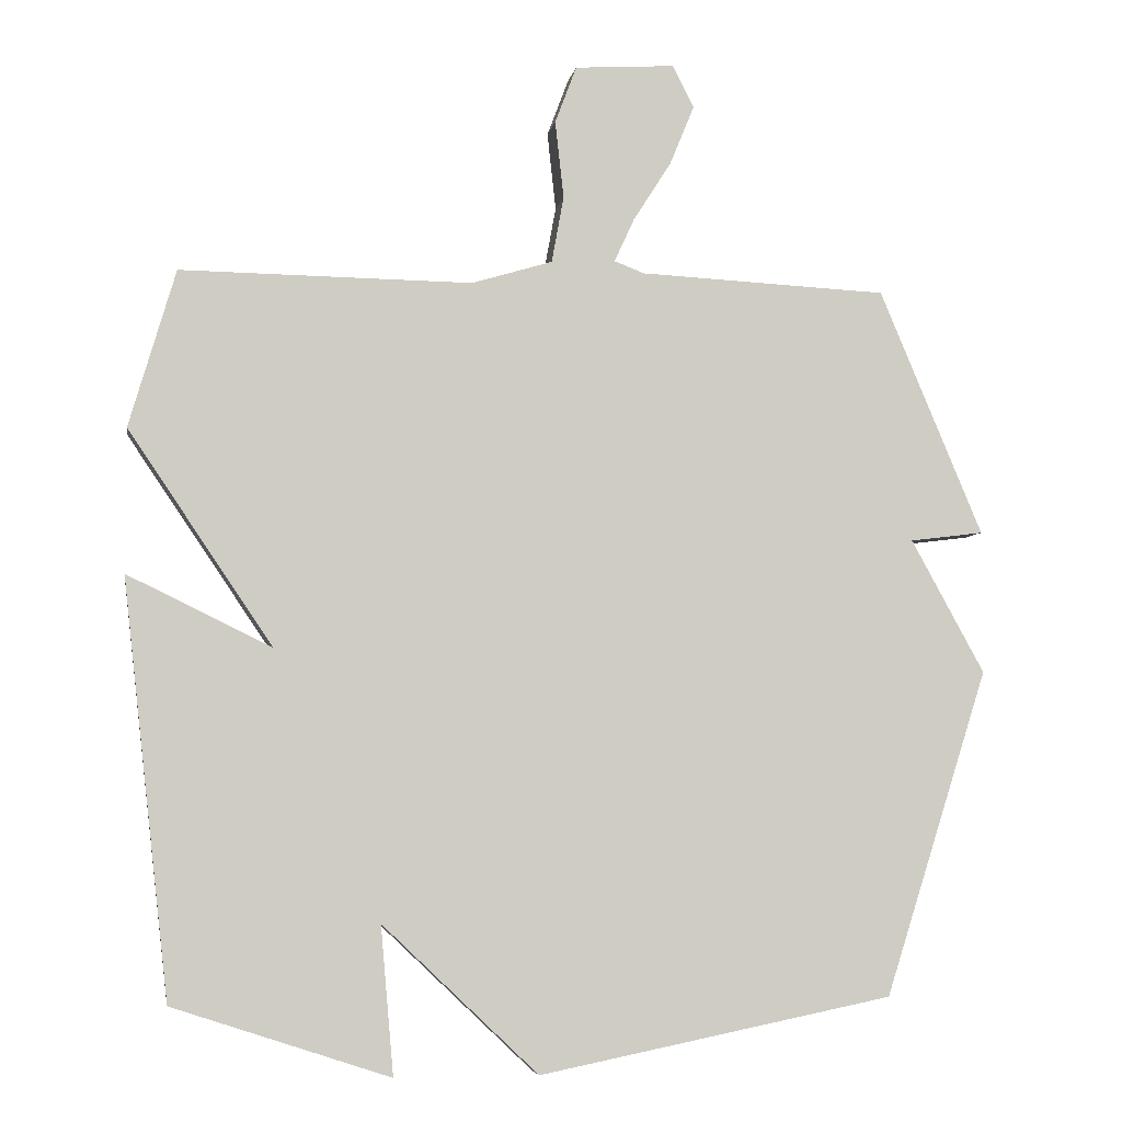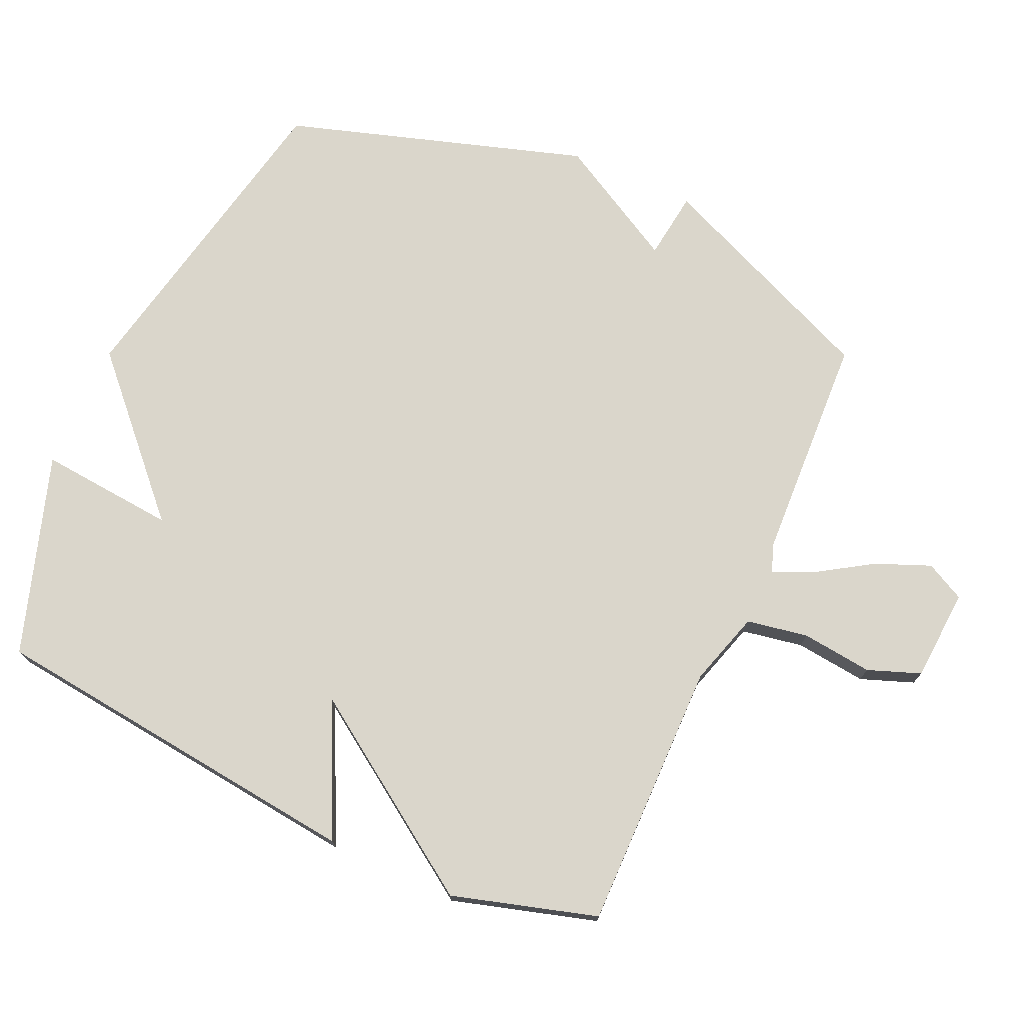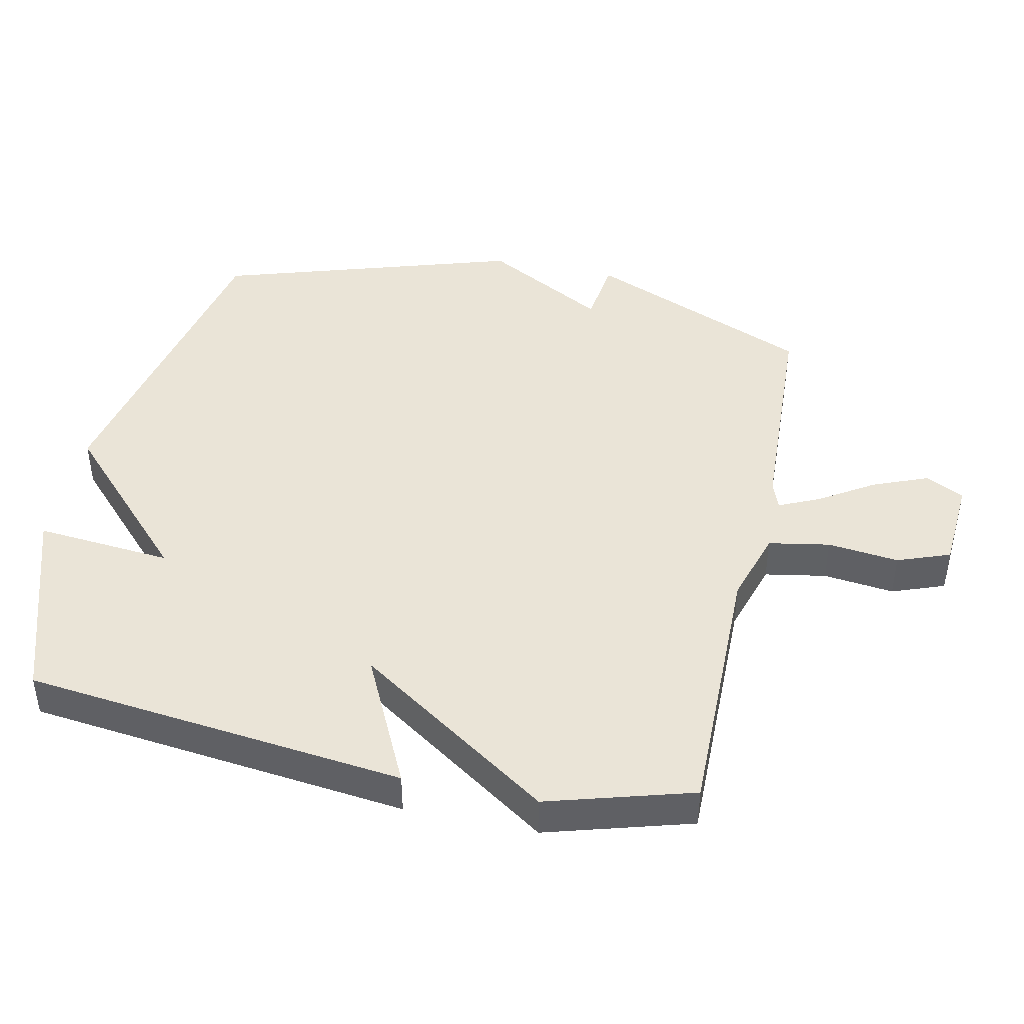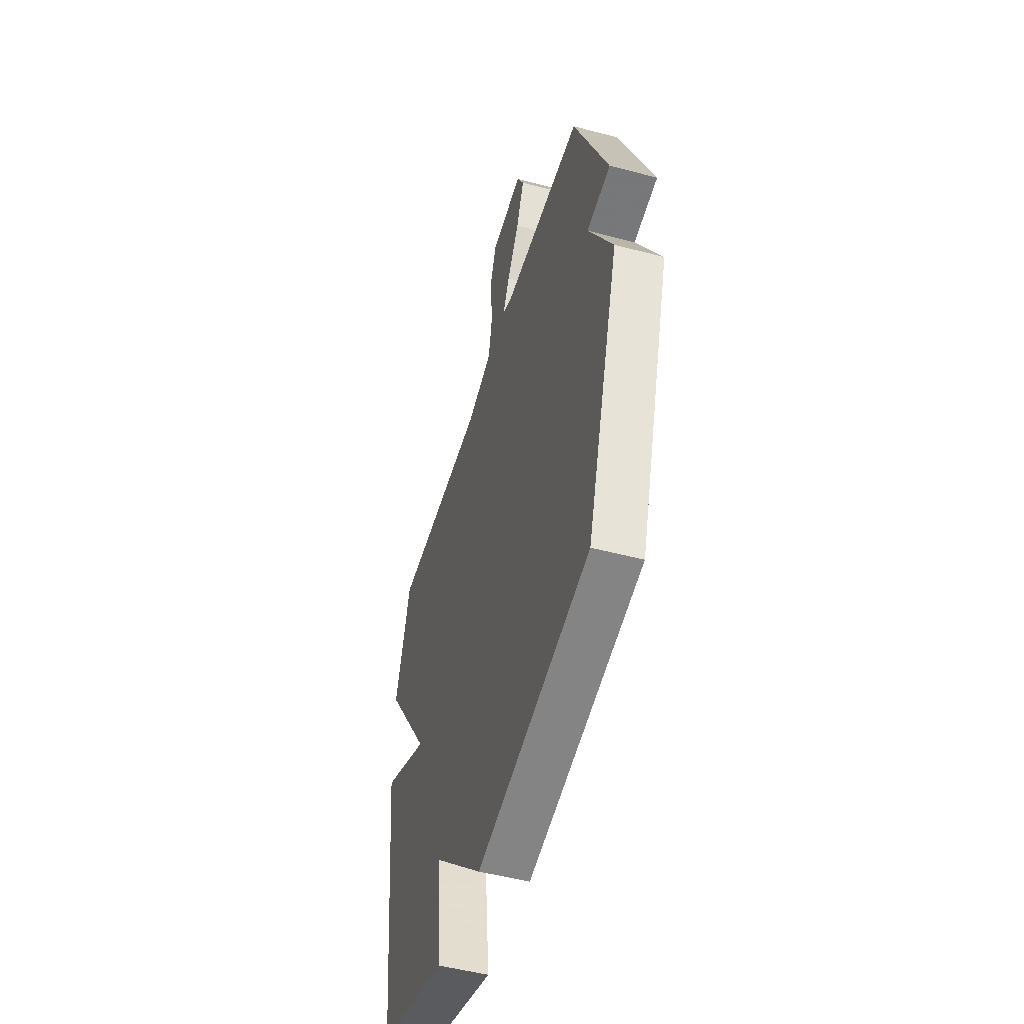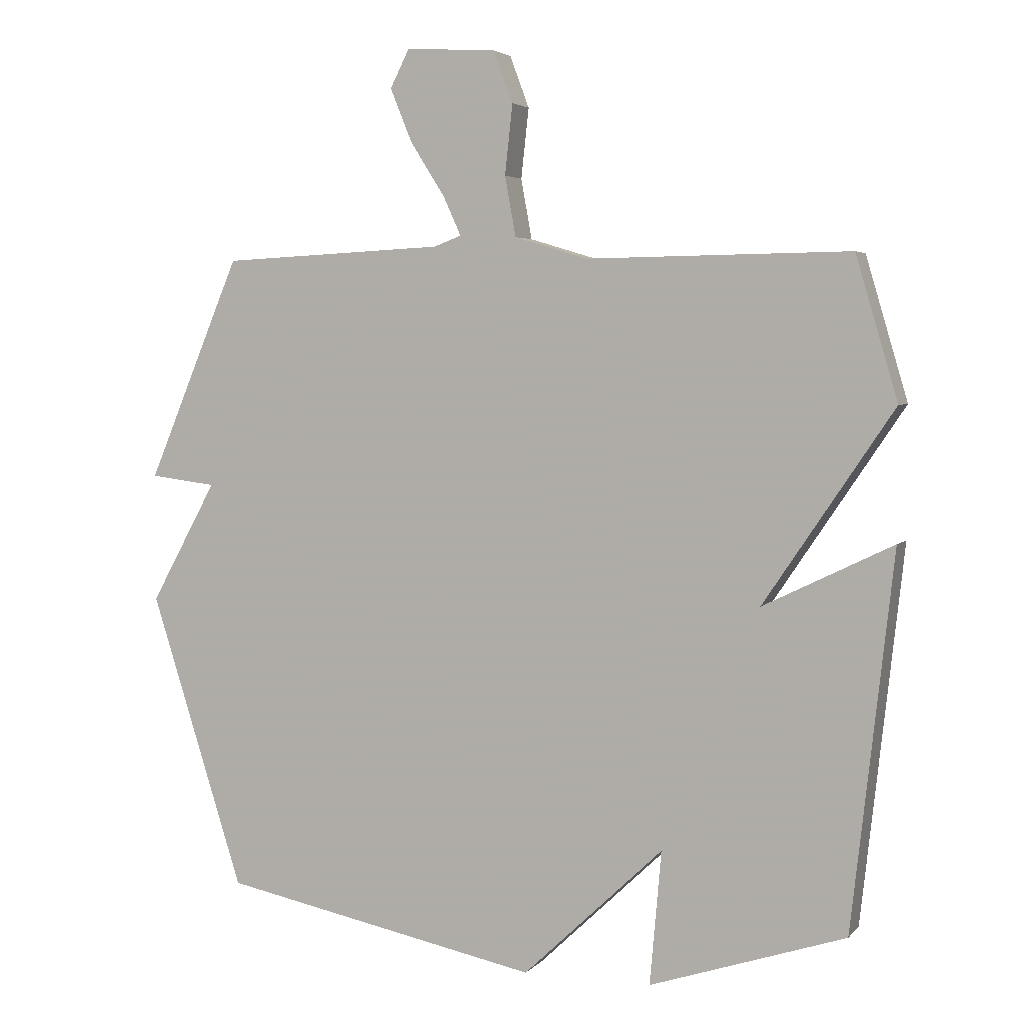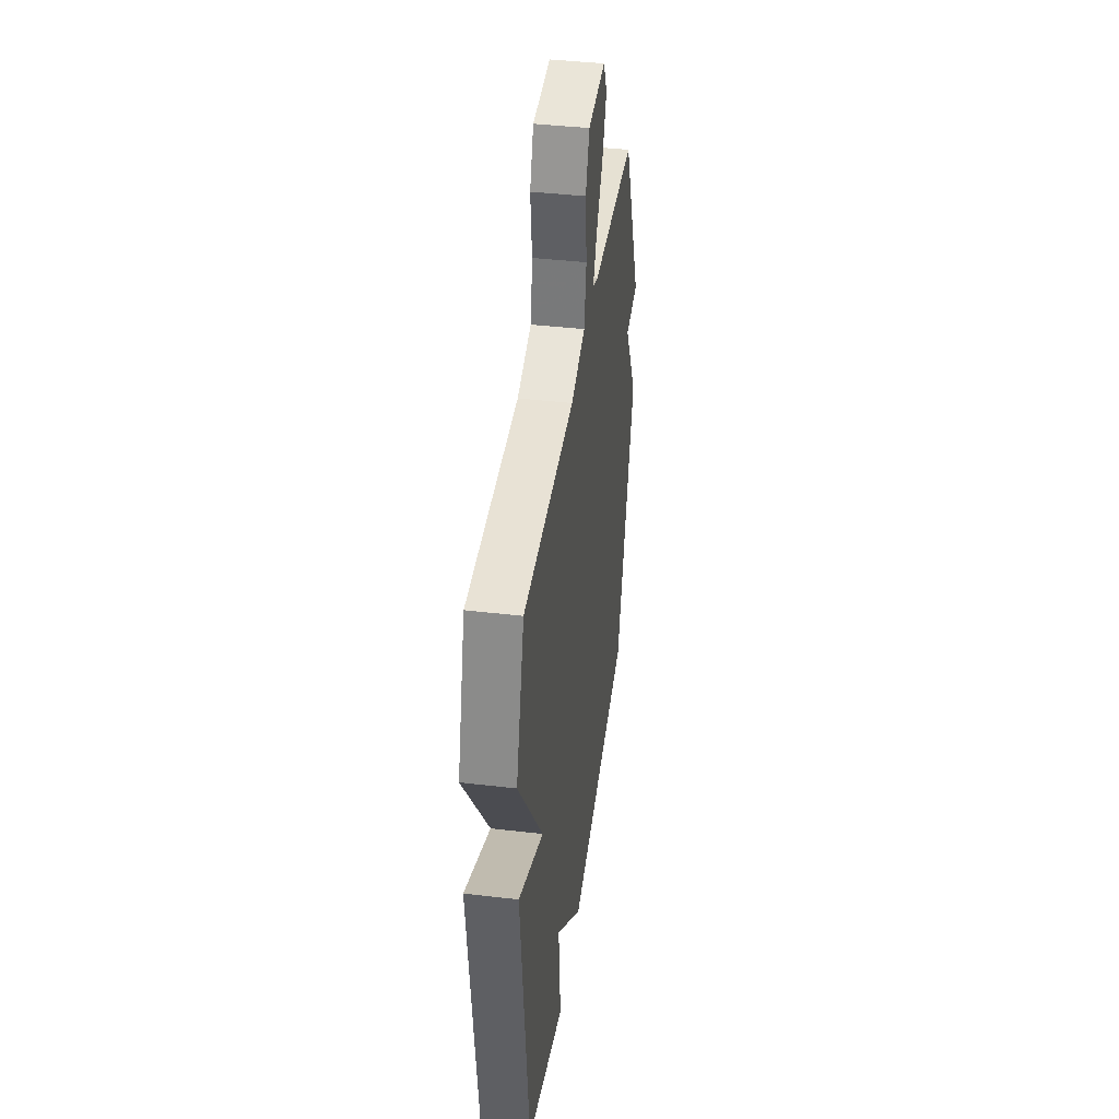
<metadata>
{"format":"obj","ext":"obj","renderer":"f3d","projection":"perspective","resolution":1024,"background":"white","views":[{"elev":-5.2,"azim":-9.4,"up":"+Z"},{"elev":73.9,"azim":-65.6,"up":"+Y"},{"elev":43.7,"azim":-77.7,"up":"+Y"},{"elev":-50.2,"azim":73.7,"up":"+Z"},{"elev":3.9,"azim":-159.2,"up":"+Z"},{"elev":41.5,"azim":-81.9,"up":"+Z"}]}
</metadata>
<code>
v 0.5 0.07 -0.5
v 0.004 0.07 -0.6
v -0.214 0.07 -0.393
v -0.196 0.07 -0.6
v -0.5 0.07 -0.5
v -0.565 0.07 0.08
v -0.364 0.07 -0.018
v -0.565 0.07 0.28
v -0.5 0.07 0.5
v -0.092 0.07 0.495
v 0.021 0.07 0.529
v 0.038 0.07 0.622
v 0.026 0.07 0.73
v 0.056 0.07 0.81
v 0.196 0.07 0.819
v 0.226 0.07 0.76
v 0.192 0.07 0.677
v 0.139 0.07 0.594
v 0.111 0.07 0.533
v 0.153 0.07 0.517
v 0.5 0.07 0.5
v 0.645 0.07 0.156
v 0.542 0.07 0.143
v 0.645 0.07 -0.044
v 0.5 0 -0.5
v 0.004 0 -0.6
v -0.214 0 -0.393
v -0.196 0 -0.6
v -0.5 0 -0.5
v -0.565 0 0.08
v -0.364 0 -0.018
v -0.565 0 0.28
v -0.5 0 0.5
v -0.092 0 0.495
v 0.021 0 0.529
v 0.038 0 0.622
v 0.026 0 0.73
v 0.056 0 0.81
v 0.196 0 0.819
v 0.226 0 0.76
v 0.192 0 0.677
v 0.139 0 0.594
v 0.111 0 0.533
v 0.153 0 0.517
v 0.5 0 0.5
v 0.645 0 0.156
v 0.542 0 0.143
v 0.645 0 -0.044
f 1 2 3
f 24 1 3
f 23 24 3
f 20 21 22 23
f 19 20 23 3
f 16 17 18
f 15 16 18
f 14 15 18
f 13 14 18
f 12 13 18
f 11 12 18 19
f 10 11 19 3
f 7 8 9 10
f 5 6 7
f 4 5 7
f 3 4 7
f 3 7 10
f 27 26 25
f 27 25 48
f 27 48 47
f 47 46 45 44
f 27 47 44 43
f 42 41 40
f 42 40 39
f 42 39 38
f 42 38 37
f 42 37 36
f 43 42 36 35
f 27 43 35 34
f 34 33 32 31
f 31 30 29
f 31 29 28
f 31 28 27
f 34 31 27
f 1 25 26 2
f 2 26 27 3
f 3 27 28 4
f 4 28 29 5
f 5 29 30 6
f 6 30 31 7
f 7 31 32 8
f 8 32 33 9
f 9 33 34 10
f 10 34 35 11
f 11 35 36 12
f 12 36 37 13
f 13 37 38 14
f 14 38 39 15
f 15 39 40 16
f 16 40 41 17
f 17 41 42 18
f 18 42 43 19
f 19 43 44 20
f 20 44 45 21
f 21 45 46 22
f 22 46 47 23
f 23 47 48 24
f 24 48 25 1

</code>
